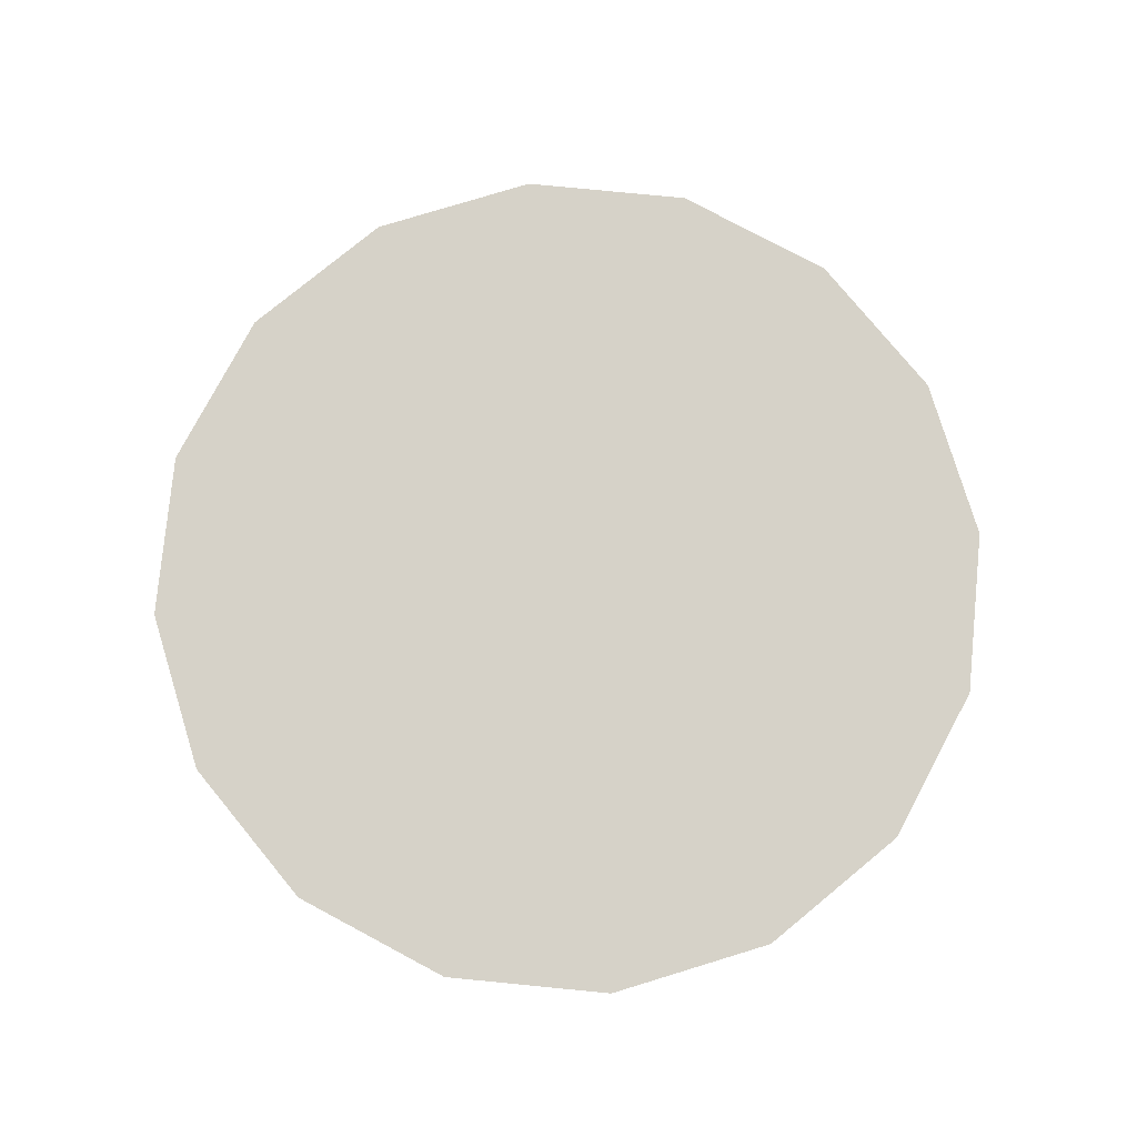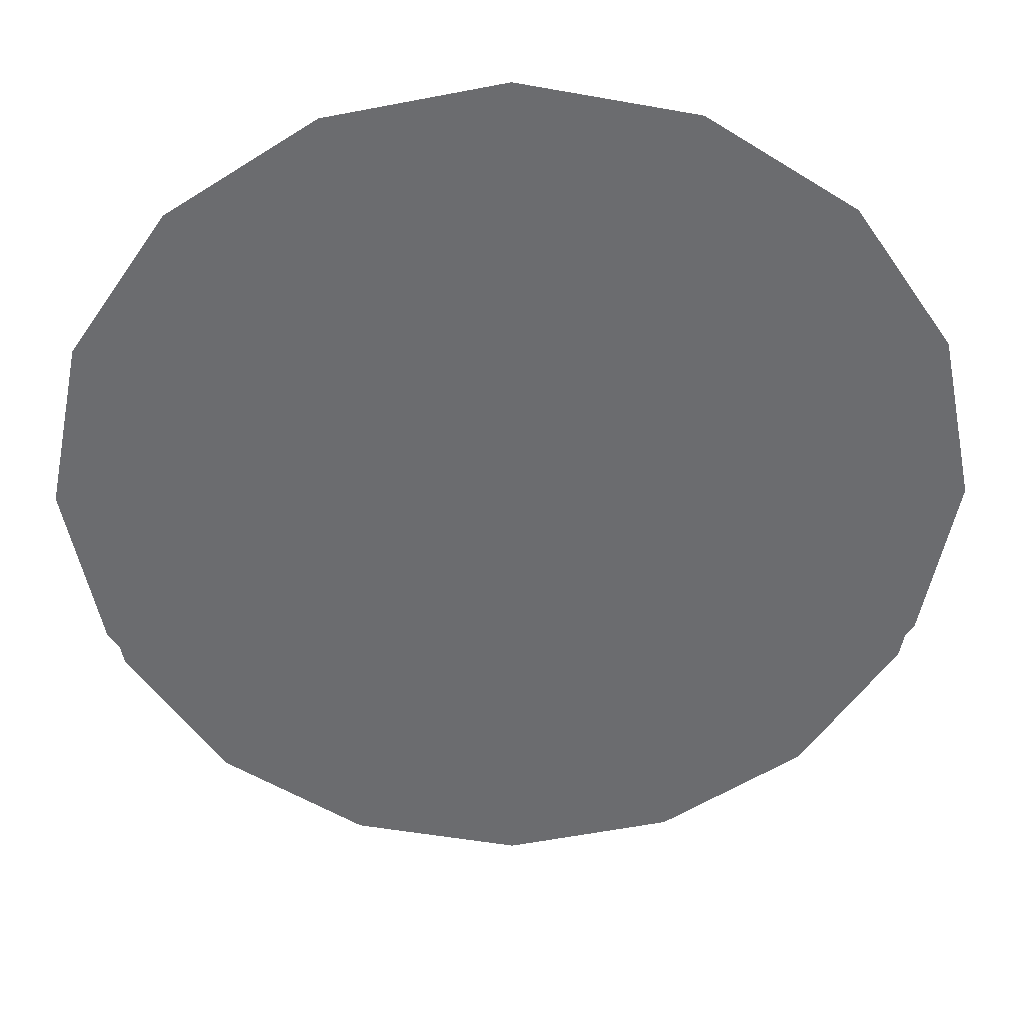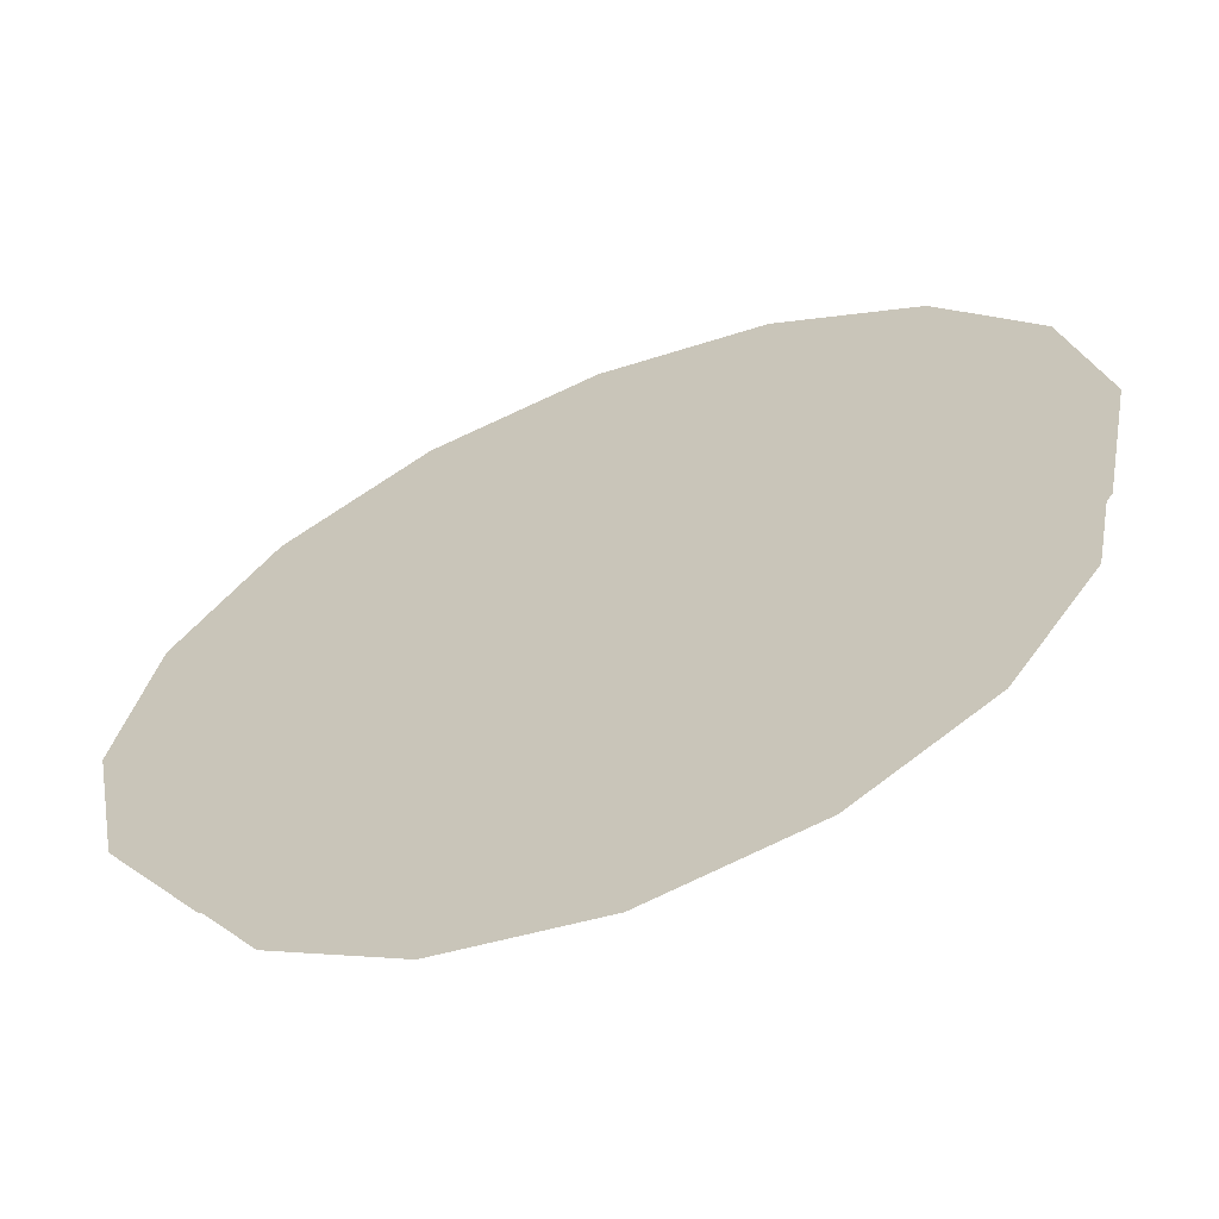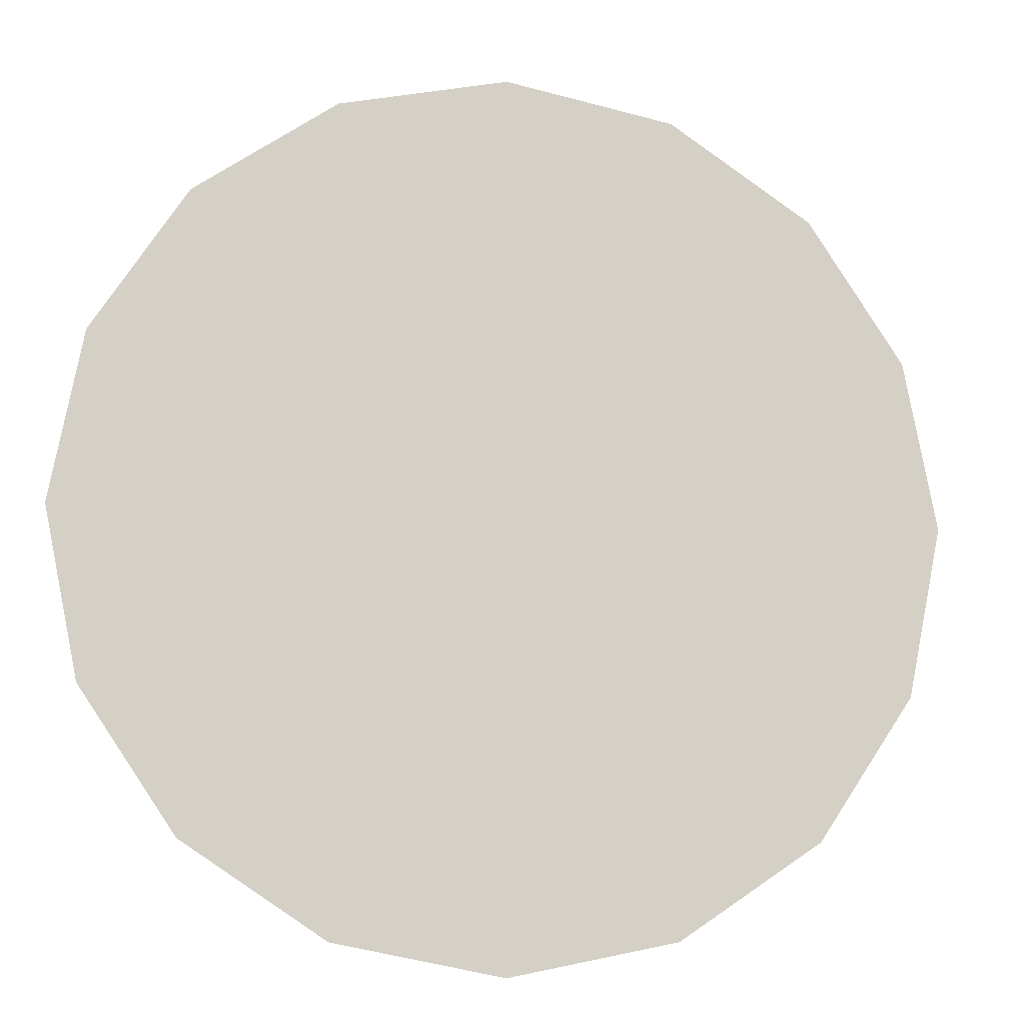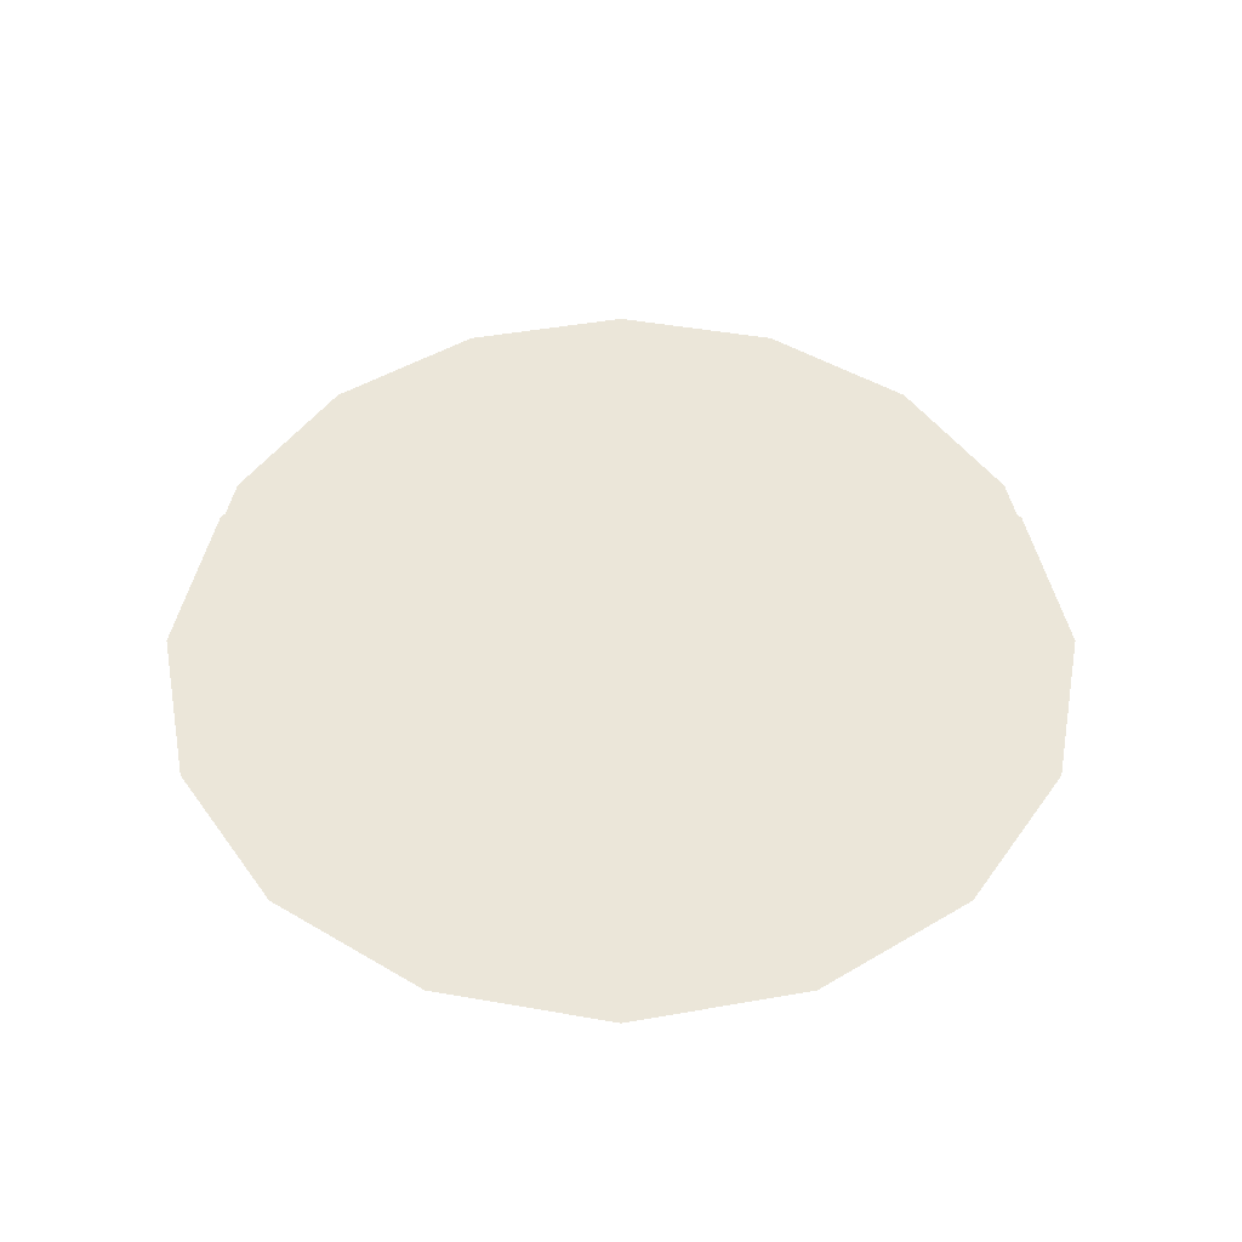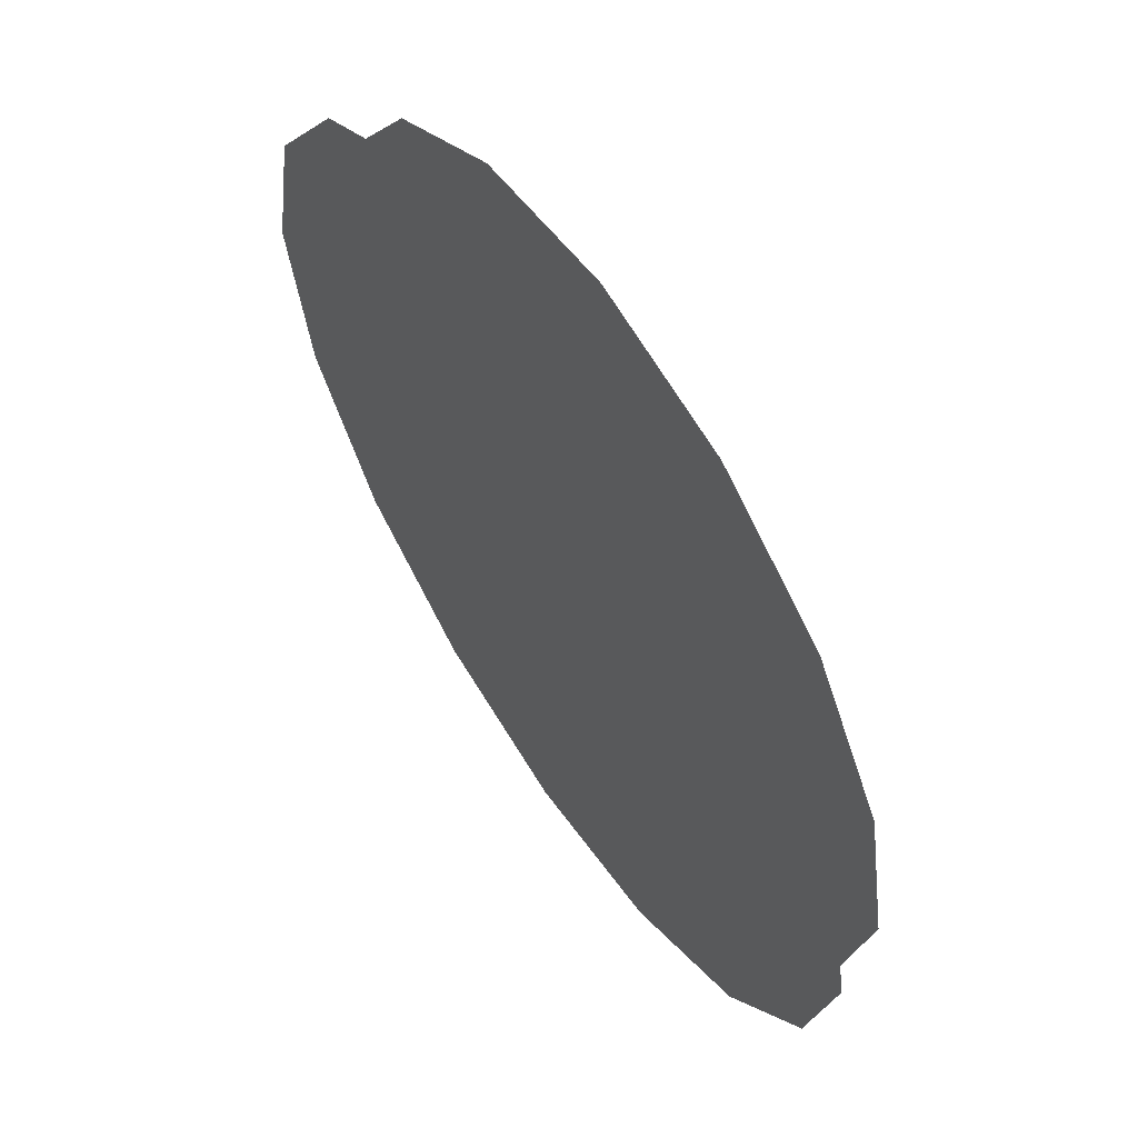
<metadata>
{"format":"obj","ext":"obj","renderer":"f3d","projection":"perspective","resolution":1024,"background":"white","views":[{"elev":78.3,"azim":61.8,"up":"+Z"},{"elev":36.3,"azim":-0.9,"up":"+Y"},{"elev":-63.5,"azim":-158.0,"up":"+Y"},{"elev":-9.5,"azim":-10.8,"up":"+Y"},{"elev":47.1,"azim":-67.5,"up":"+Z"},{"elev":61.6,"azim":-123.2,"up":"+Y"}]}
</metadata>
<code>
o Fp214Cylinder_112Fp214_Cylinder_112_0_GeomSubset_0
v 0.2047 -0.08047 0.1751
v 0.2213 0.002879 0.1751
v 0.2047 0.08622 0.1752
v 0.1575 -0.1511 0.1751
v 0.1575 0.1569 0.1752
v 0.08685 -0.1983 0.1751
v 0.08685 0.2041 0.1752
v 0.0035 -0.2149 0.1751
v 0.0035 0.2207 0.1752
v -0.07984 -0.1983 0.1751
v -0.07984 0.2041 0.1752
v -0.1505 0.1569 0.1752
v -0.1505 -0.1511 0.1751
v -0.1977 -0.08047 0.1751
v -0.1977 0.08622 0.1752
v -0.2143 0.002879 0.1751
v 0.1923 0.08106 0.203
v 0.2078 0.002869 0.2029
v 0.1923 -0.07532 0.2029
v 0.148 0.1473 0.203
v 0.148 -0.1416 0.2029
v 0.08169 0.1916 0.203
v 0.08169 -0.1859 0.2029
v 0.0035 0.2072 0.203
v 0.0035 -0.2015 0.2029
v -0.07469 -0.1859 0.2029
v -0.07469 0.1916 0.203
v -0.141 0.1473 0.203
v -0.141 -0.1416 0.2029
v -0.1853 0.08106 0.203
v -0.1853 -0.07532 0.2029
v -0.2008 0.002869 0.2029
f 1 3 2
f 3 1 4
f 3 4 5
f 5 4 6
f 5 6 7
f 7 6 8
f 7 8 9
f 9 8 10
f 9 10 11
f 11 10 12
f 12 10 13
f 12 13 14
f 12 14 15
f 15 14 16
f 17 19 18
f 19 17 20
f 19 20 21
f 21 20 22
f 21 22 23
f 23 22 24
f 23 24 25
f 25 24 26
f 26 24 27
f 26 27 28
f 26 28 29
f 29 28 30
f 29 30 31
f 31 30 32

</code>
